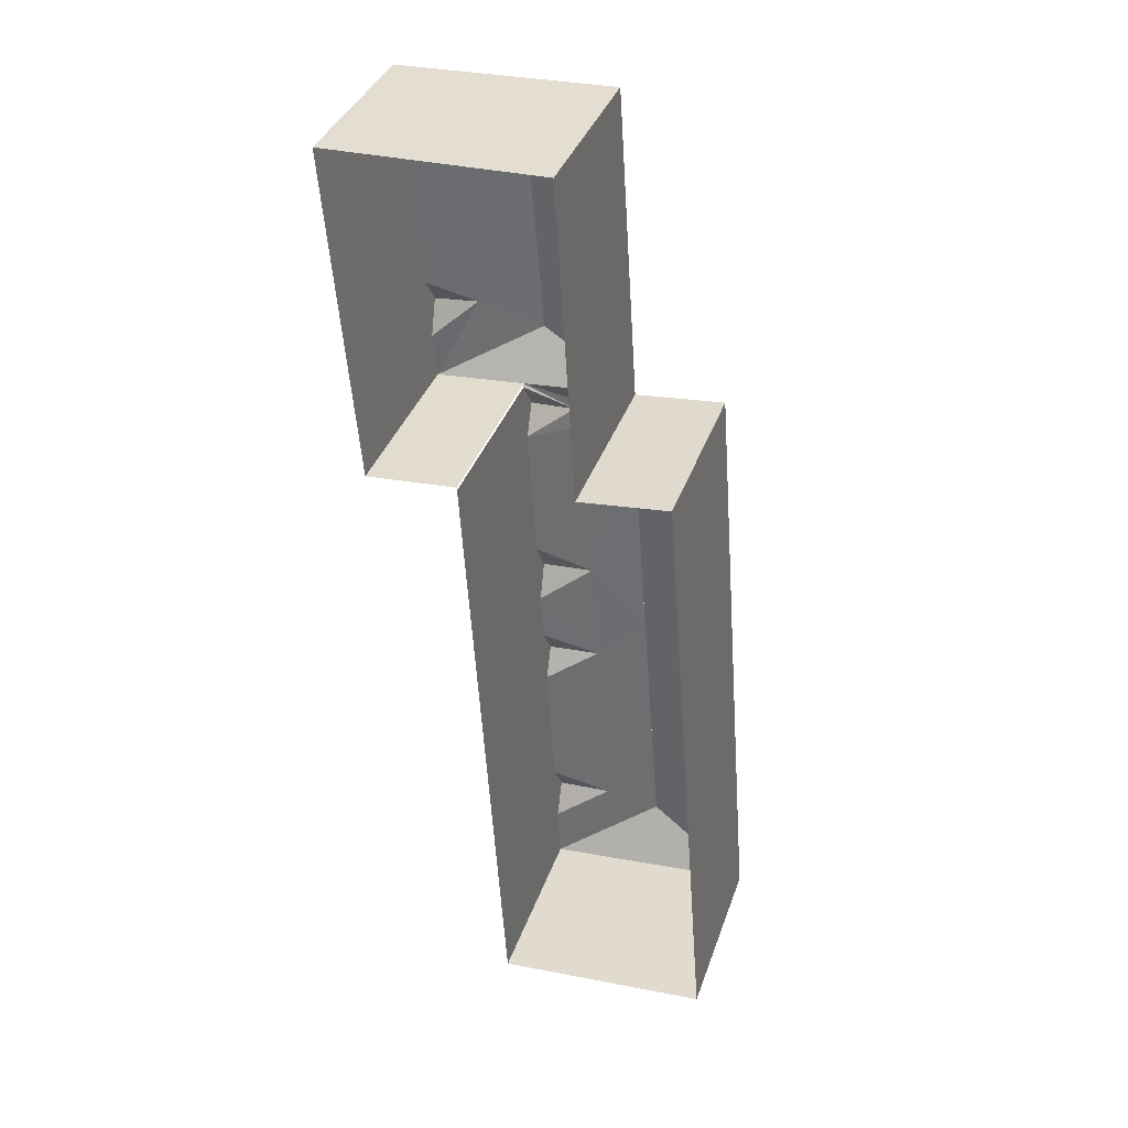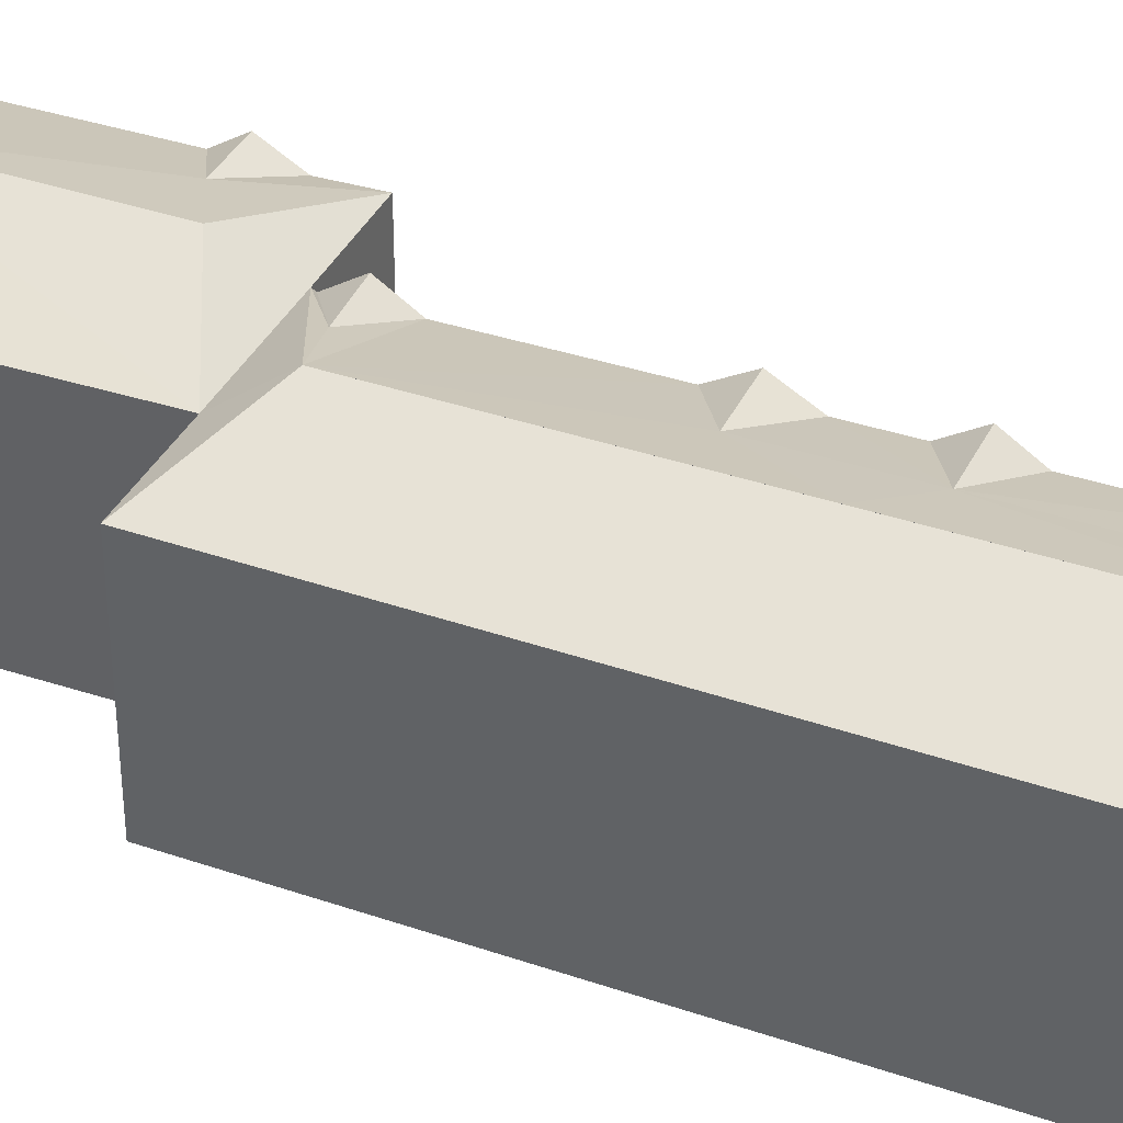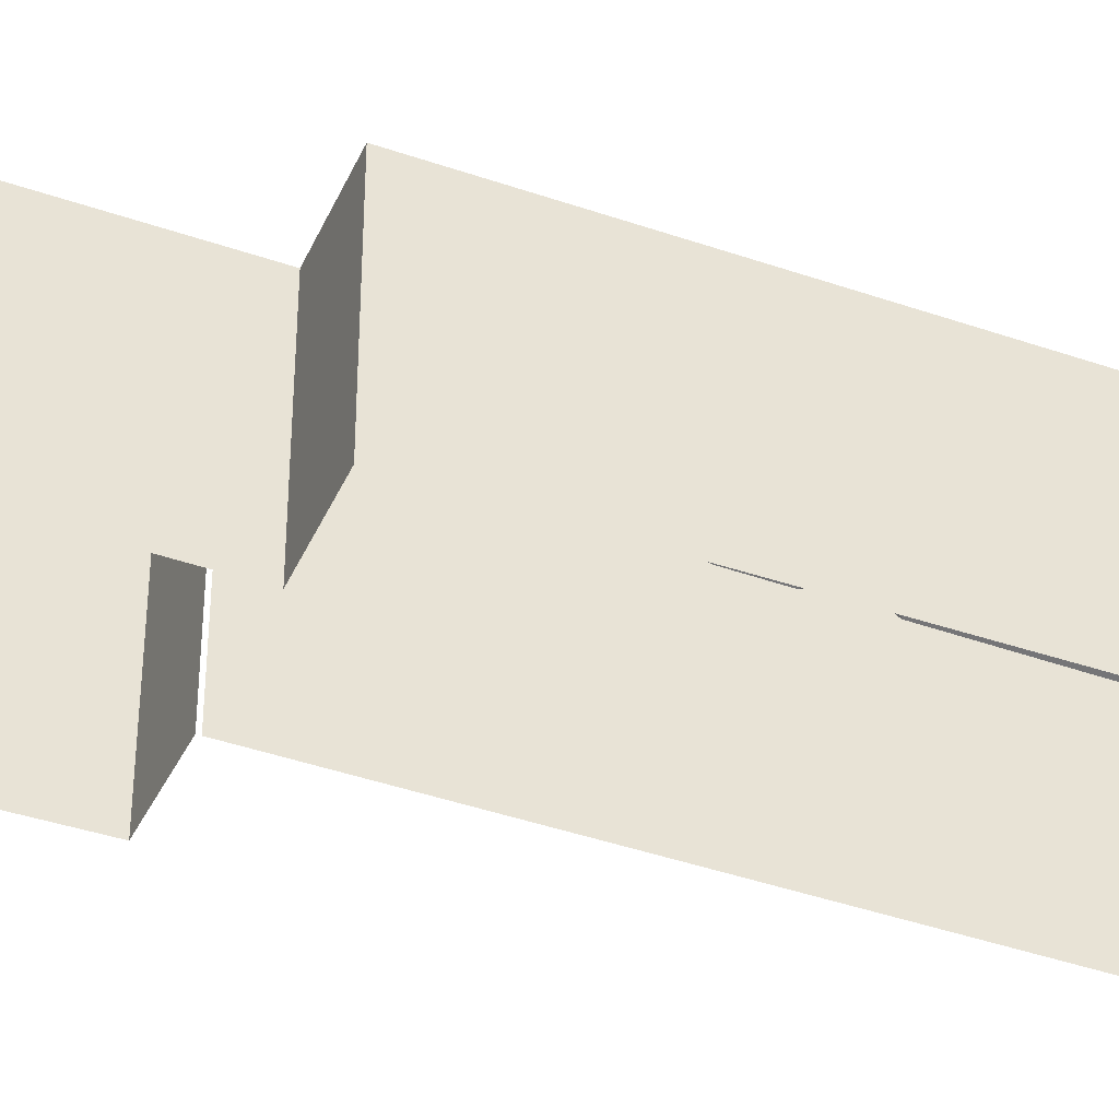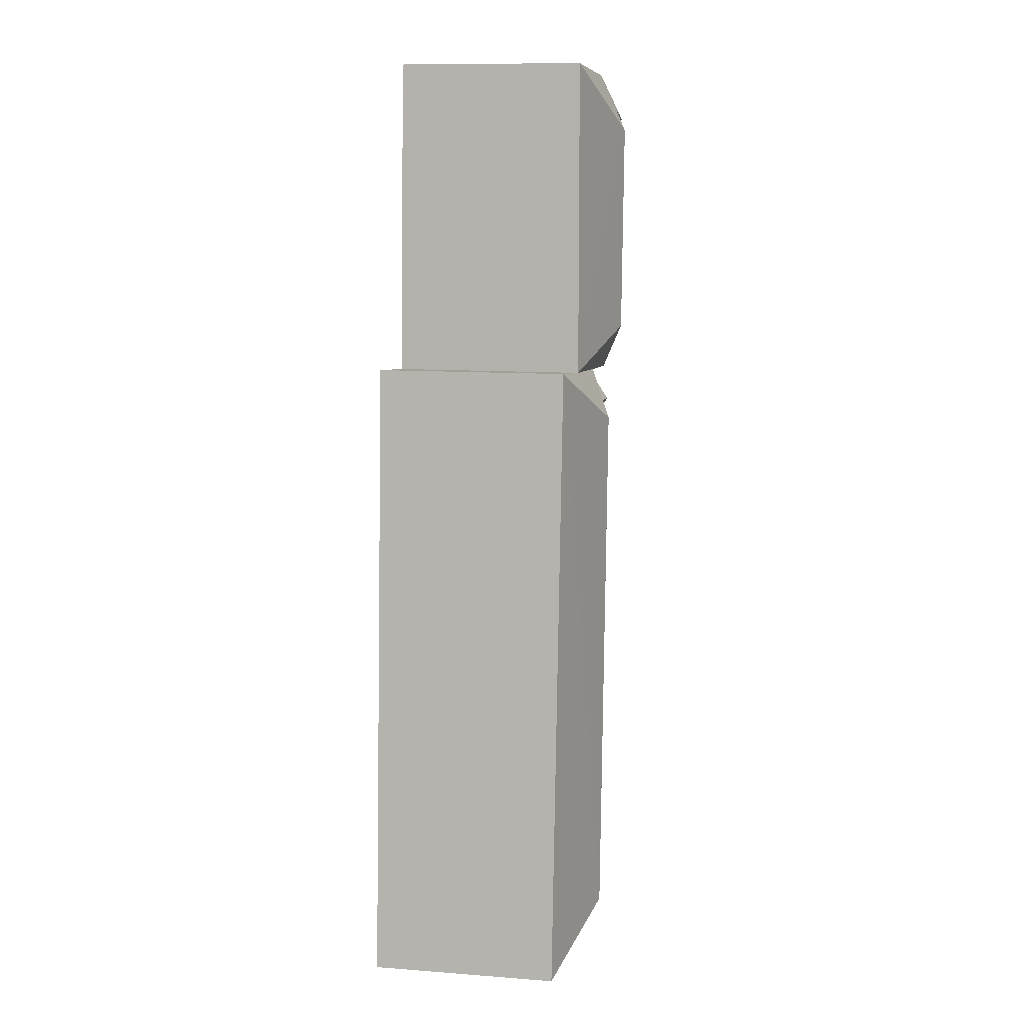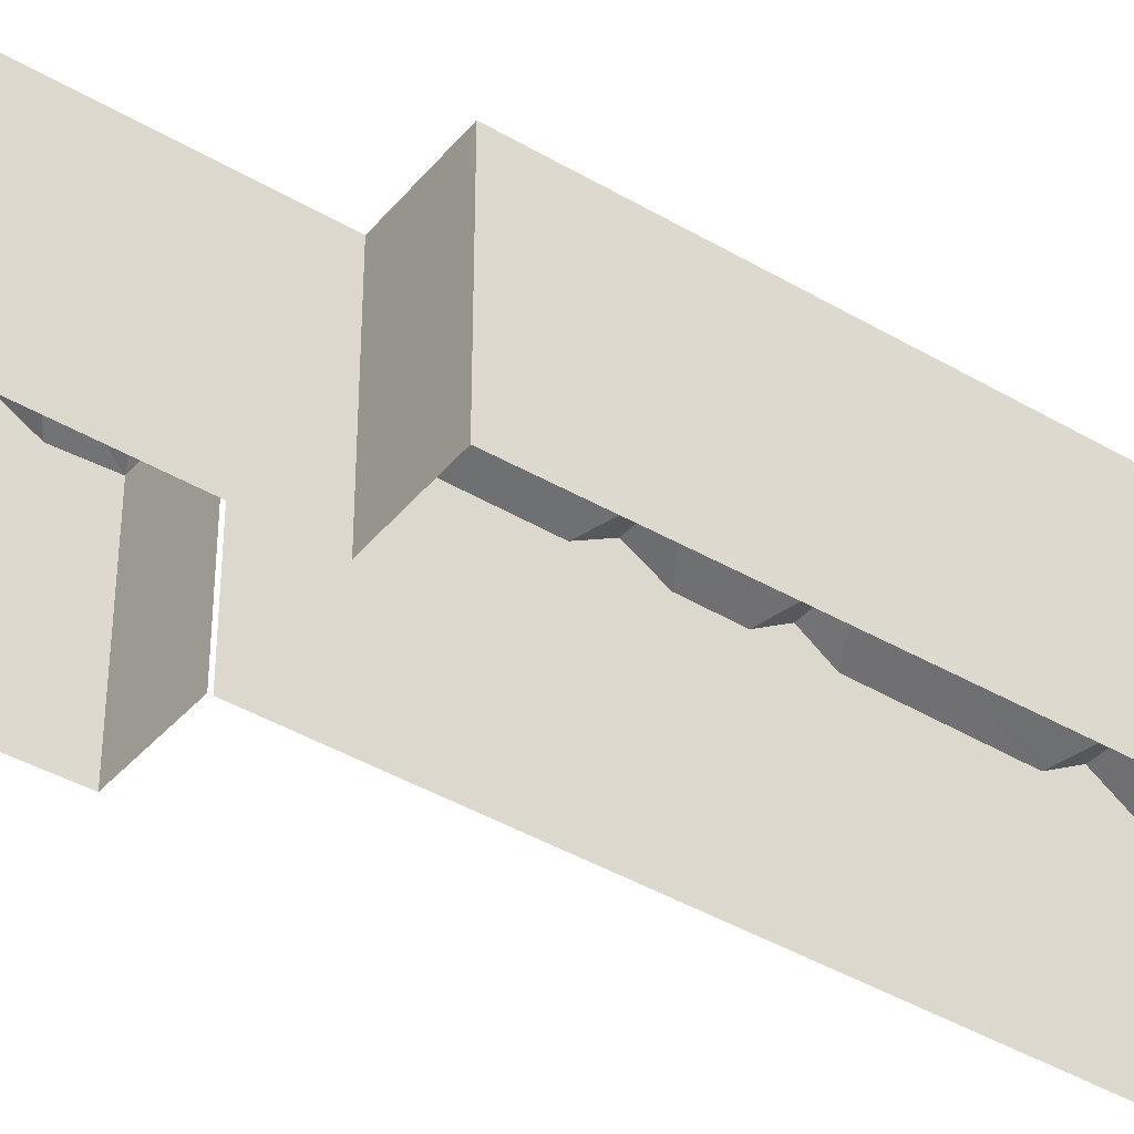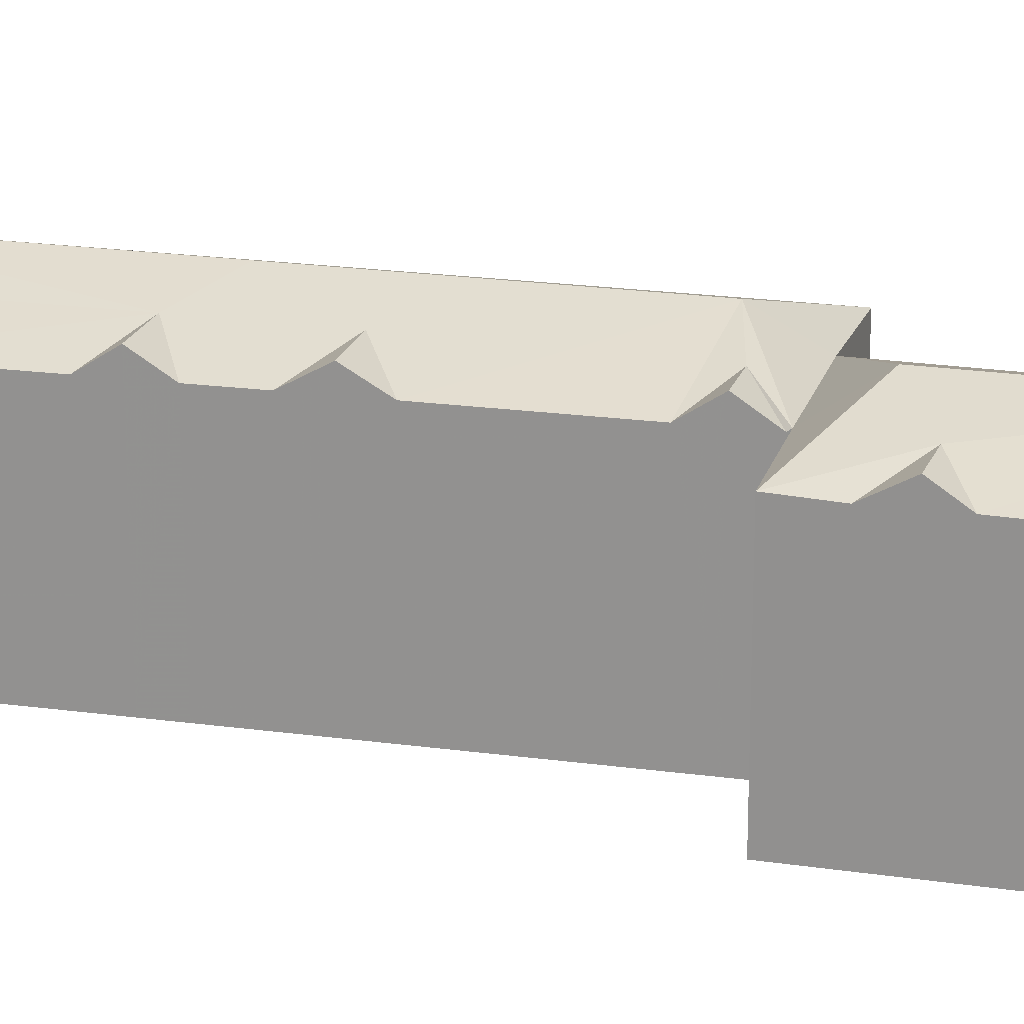
<metadata>
{"format":"obj","ext":"obj","renderer":"f3d","projection":"perspective","resolution":1024,"background":"white","views":[{"elev":37.0,"azim":-161.9,"up":"+Y"},{"elev":37.7,"azim":-70.6,"up":"+Z"},{"elev":-39.0,"azim":-117.8,"up":"+Z"},{"elev":11.1,"azim":-79.5,"up":"+Y"},{"elev":-39.4,"azim":-130.6,"up":"+Z"},{"elev":20.5,"azim":100.5,"up":"+Z"}]}
</metadata>
<code>
v 1.732e+04 6927 26.49
v 1.732e+04 6929 16.01
v 1.732e+04 6929 27.53
v 1.732e+04 6927 16.01
v 1.731e+04 6881 26.51
v 1.731e+04 6883 16.01
v 1.731e+04 6883 27.61
v 1.731e+04 6881 16.01
v 1.731e+04 6885 16.01
v 1.731e+04 6885 26.52
v 1.73e+04 6879 16.01
v 1.731e+04 6878 16.01
v 1.731e+04 6878 26.47
v 1.73e+04 6879 26.54
v 1.731e+04 6913 16.01
v 1.732e+04 6913 16.01
v 1.732e+04 6913 26.67
v 1.731e+04 6913 26.68
v 1.732e+04 6931 26.15
v 1.731e+04 6932 16.01
v 1.731e+04 6932 26.53
v 1.732e+04 6931 16.01
v 1.732e+04 6919 16.01
v 1.732e+04 6919 26.61
v 1.732e+04 6915 16.01
v 1.732e+04 6915 26.57
v 1.731e+04 6902 16.01
v 1.731e+04 6910 16.01
v 1.731e+04 6910 26.56
v 1.731e+04 6902 26.56
v 1.731e+04 6896 26.54
v 1.731e+04 6898 16.01
v 1.731e+04 6898 26.55
v 1.731e+04 6896 16.01
v 1.731e+04 6892 16.01
v 1.731e+04 6892 26.54
v 1.731e+04 6894 16.01
v 1.731e+04 6894 27.59
v 1.732e+04 6917 16.01
v 1.732e+04 6917 27.58
v 1.73e+04 6914 16.01
v 1.73e+04 6914 16.01
v 1.73e+04 6914 26.63
v 1.73e+04 6914 26.72
v 1.731e+04 6900 16.01
v 1.731e+04 6900 27.59
v 1.731e+04 6911 16.01
v 1.731e+04 6911 27.62
v 1.731e+04 6913 16.01
v 1.731e+04 6913 26.56
v 1.731e+04 6929 27.64
v 1.731e+04 6883 27.54
v 1.73e+04 6882 28.49
v 1.731e+04 6916 28.5
v 1.731e+04 6928 28.48
v 1.731e+04 6918 27.5
v 1.731e+04 6894 27.57
v 1.731e+04 6900 27.56
v 1.73e+04 6896 28.48
v 1.73e+04 6911 28.48
v 1.731e+04 6912 27.5
f 1 2 3
f 1 4 2
f 5 6 7
f 5 8 6
f 6 9 10
f 7 6 10
f 11 12 13
f 14 11 13
f 15 16 17
f 18 15 17
f 19 20 21
f 19 22 20
f 23 4 1
f 24 23 1
f 16 25 26
f 17 16 26
f 27 28 29
f 30 27 29
f 31 32 33
f 31 34 32
f 10 35 36
f 10 9 35
f 13 8 5
f 13 12 8
f 36 37 38
f 36 35 37
f 39 23 24
f 40 39 24
f 41 42 43
f 44 41 43
f 33 45 46
f 33 32 45
f 2 22 19
f 3 2 19
f 29 47 48
f 29 28 47
f 37 34 31
f 38 37 31
f 42 11 14
f 43 42 14
f 21 41 44
f 21 20 41
f 47 49 50
f 48 47 50
f 26 39 40
f 26 25 39
f 45 27 30
f 46 45 30
f 1 3 51
f 52 5 7
f 52 7 10
f 14 13 53
f 18 54 44
f 18 17 54
f 21 55 51
f 19 21 51
f 56 17 26
f 24 1 55
f 56 54 17
f 1 51 55
f 24 55 56
f 55 54 56
f 10 57 52
f 58 59 57
f 60 58 30
f 60 59 58
f 60 30 29
f 18 61 50
f 60 29 61
f 60 61 18
f 52 57 53
f 13 5 52
f 57 59 53
f 10 36 57
f 13 52 53
f 31 33 57
f 33 58 57
f 36 38 57
f 56 40 24
f 44 60 18
f 43 60 44
f 58 33 46
f 51 3 19
f 29 48 61
f 57 38 31
f 53 60 43
f 14 53 43
f 44 54 55
f 21 44 55
f 50 61 48
f 56 26 40
f 58 46 30

</code>
